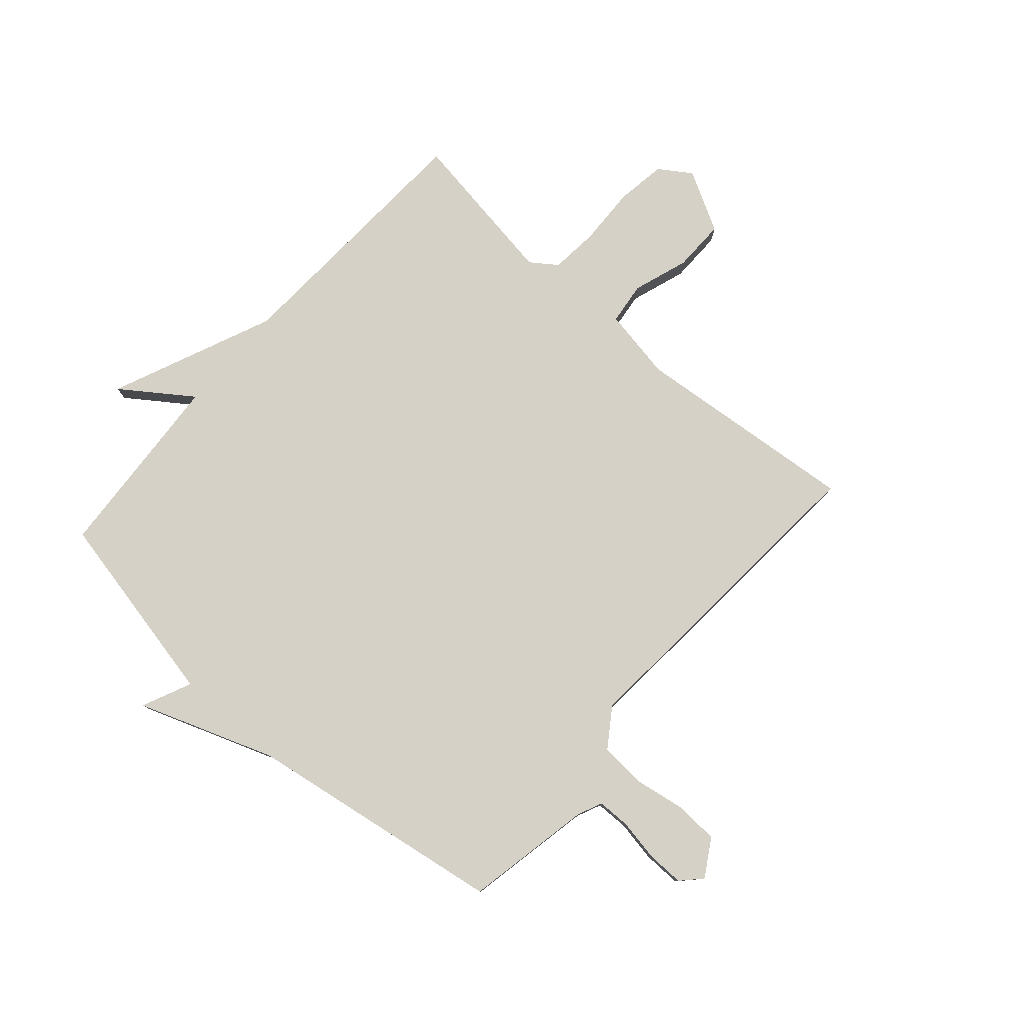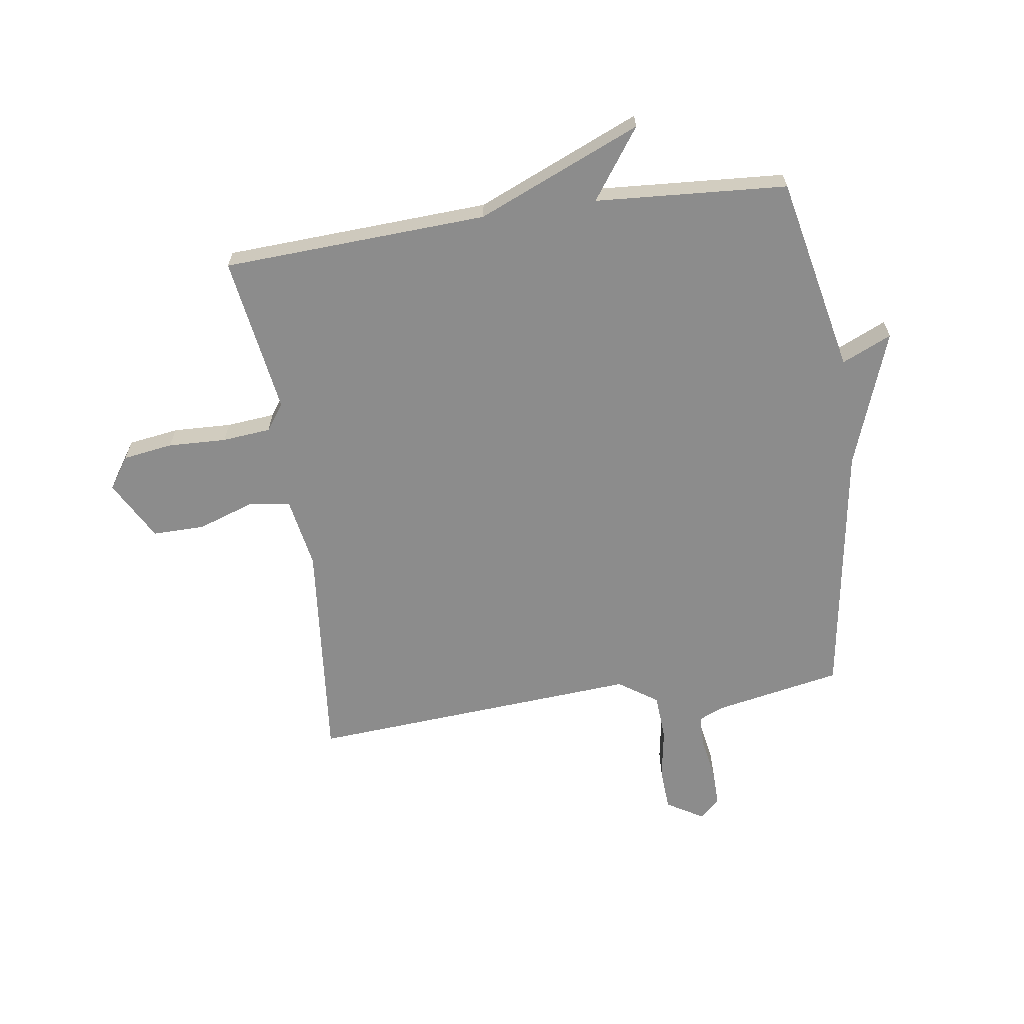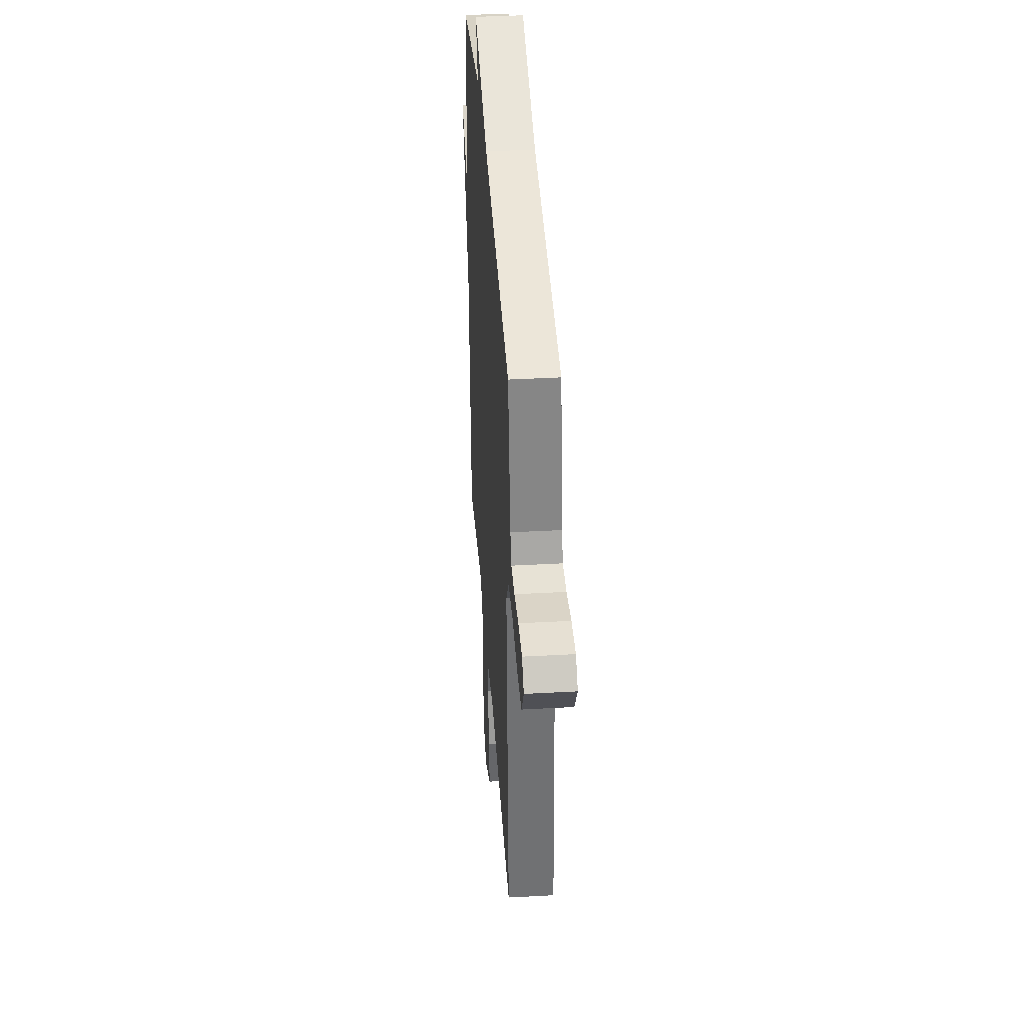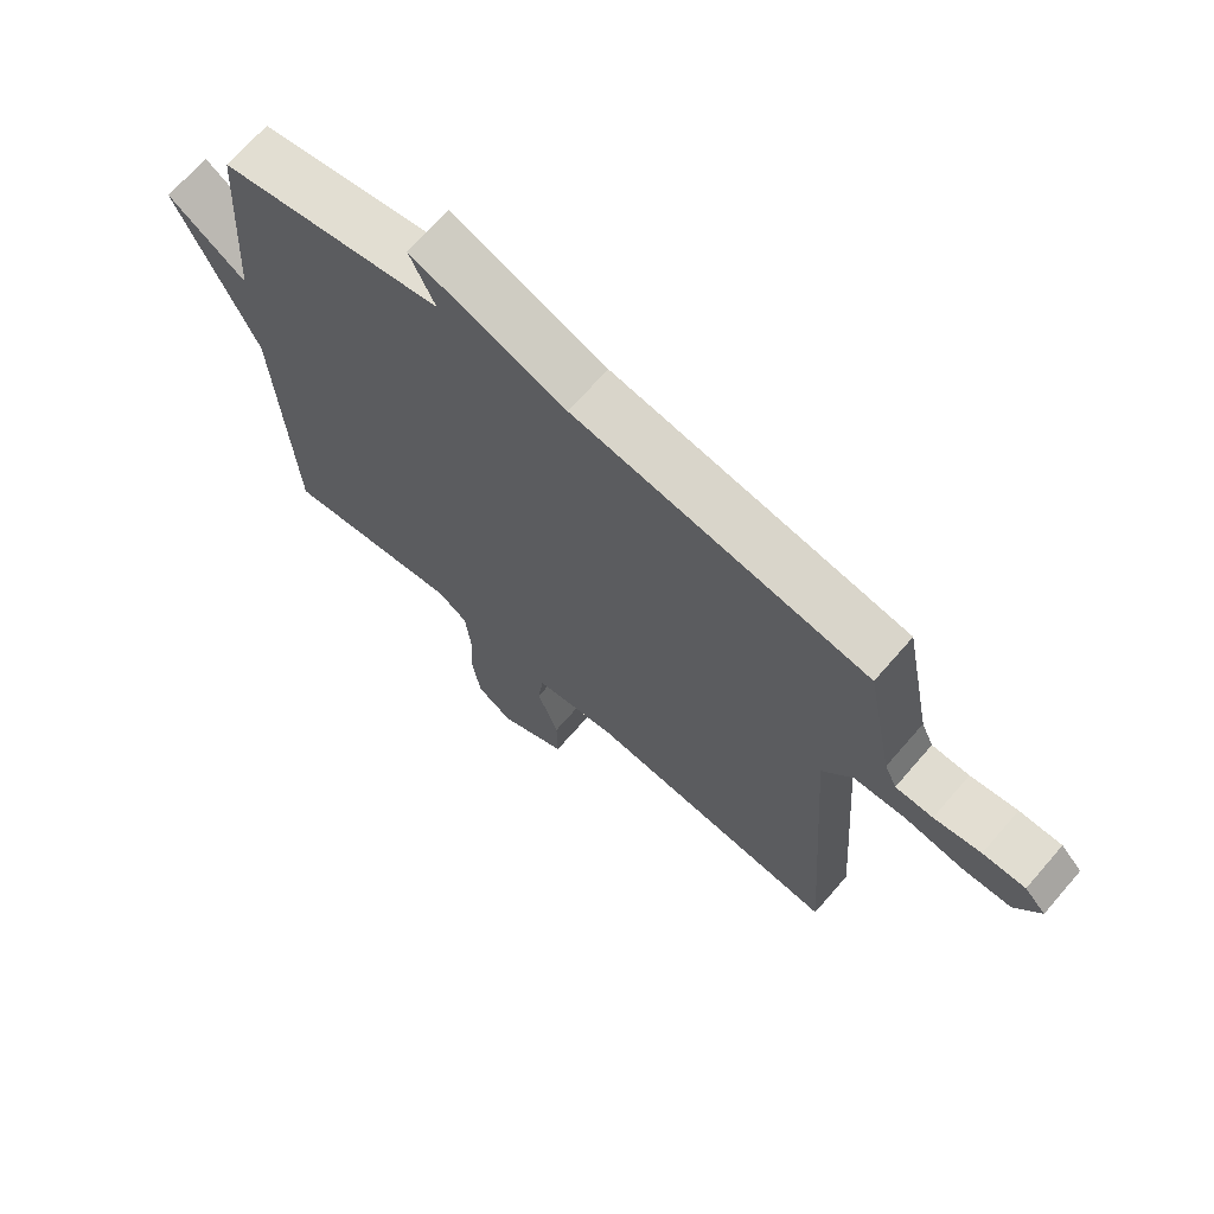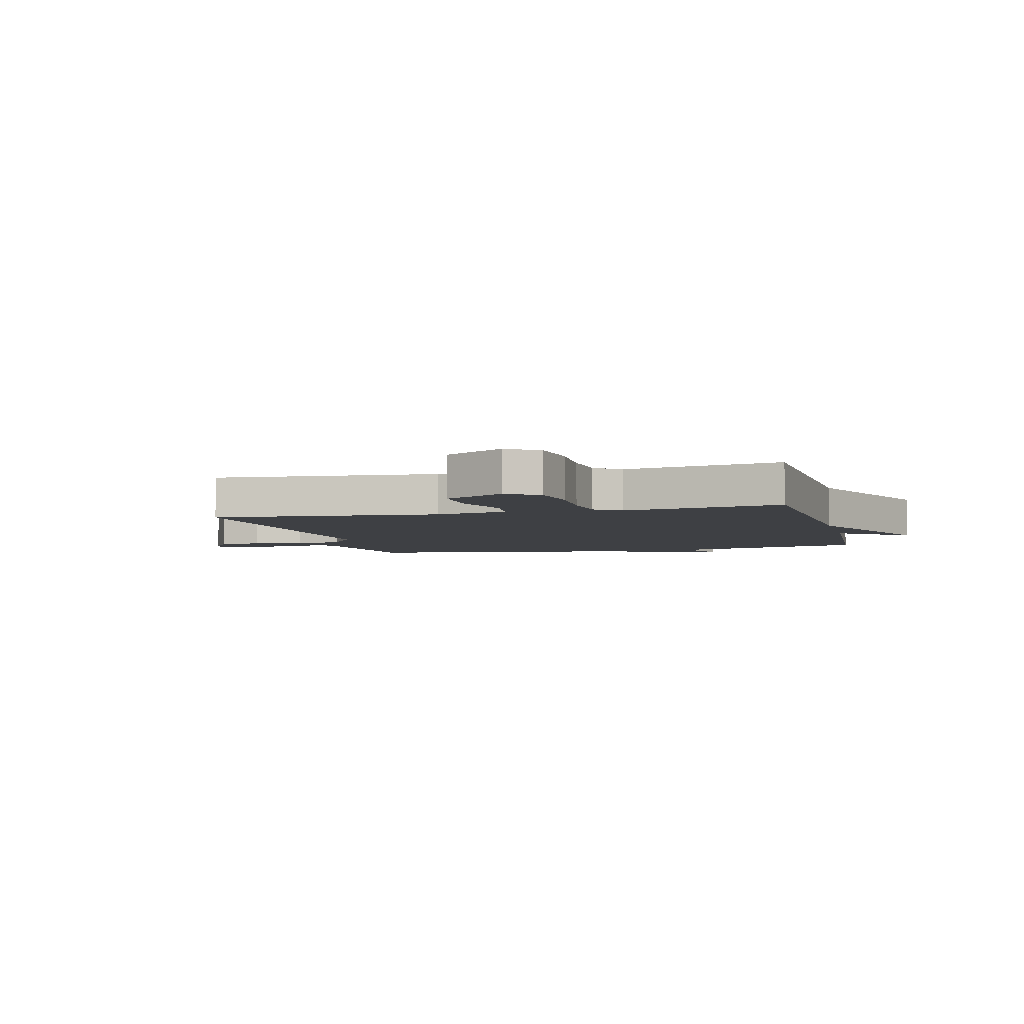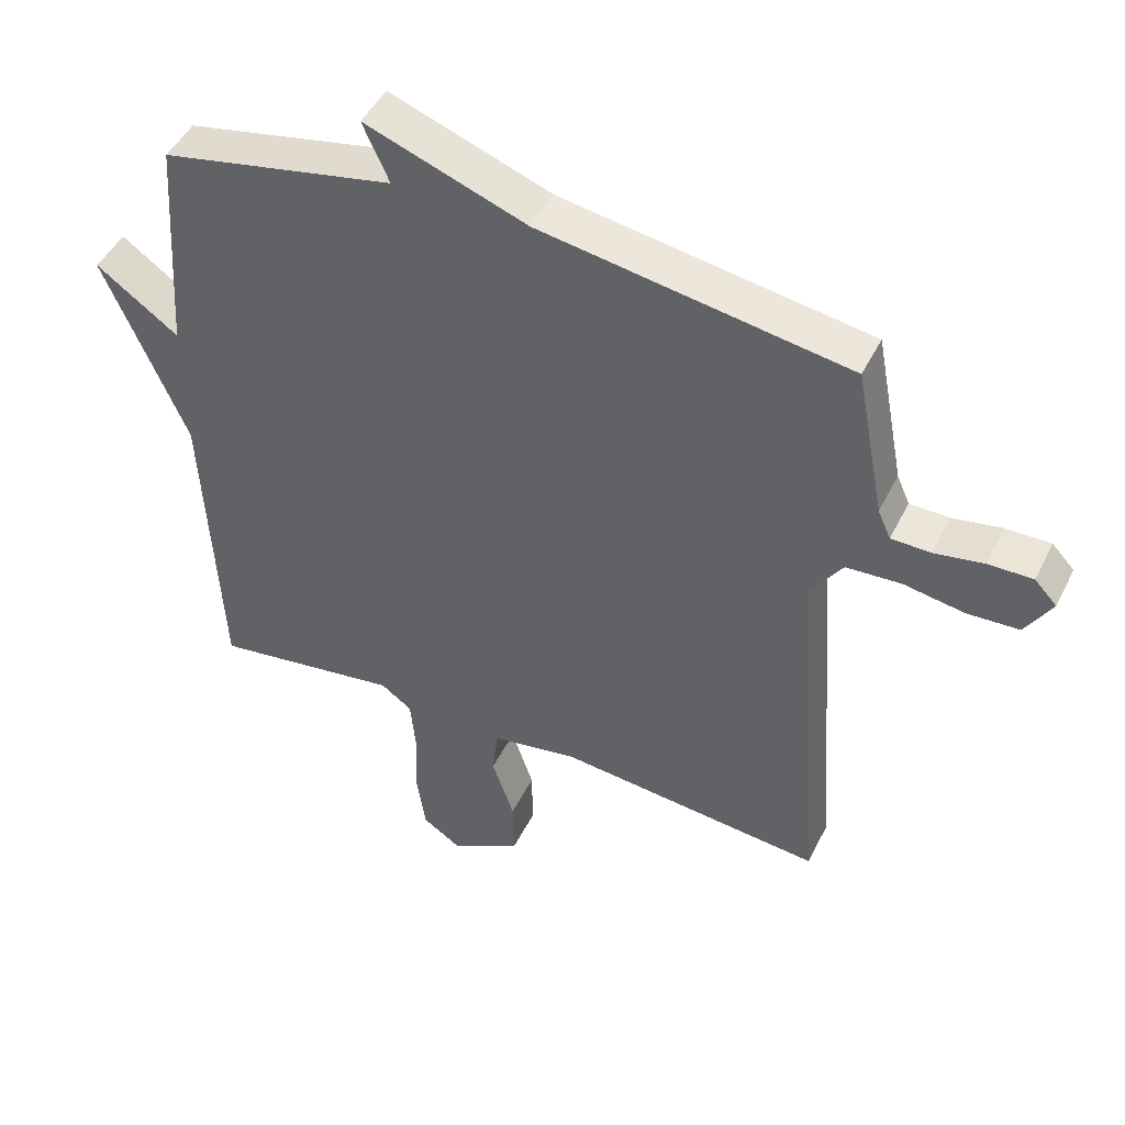
<metadata>
{"format":"obj","ext":"obj","renderer":"f3d","projection":"perspective","resolution":1024,"background":"white","views":[{"elev":79.1,"azim":41.4,"up":"+Y"},{"elev":-64.2,"azim":-81.6,"up":"+Y"},{"elev":39.2,"azim":86.0,"up":"+Z"},{"elev":69.2,"azim":41.0,"up":"+Z"},{"elev":-4.8,"azim":-165.3,"up":"+Y"},{"elev":47.0,"azim":25.5,"up":"+Z"}]}
</metadata>
<code>
v 0.5 0.07 -0.5
v 0.104 0.07 -0.461
v -0.022 0.07 -0.483
v -0.031 0.07 -0.557
v 0.002 0.07 -0.654
v 0.003 0.07 -0.746
v -0.103 0.07 -0.804
v -0.159 0.07 -0.766
v -0.172 0.07 -0.678
v -0.168 0.07 -0.576
v -0.176 0.07 -0.491
v -0.222 0.07 -0.458
v -0.5 0.07 -0.5
v -0.523 0.07 -0.036
v -0.645 0.07 0.251
v -0.523 0.07 0.164
v -0.5 0.07 0.5
v -0.155 0.07 0.572
v -0.194 0.07 0.659
v 0.045 0.07 0.572
v 0.5 0.07 0.5
v 0.543 0.07 0.276
v 0.562 0.07 0.233
v 0.62 0.07 0.232
v 0.693 0.07 0.245
v 0.759 0.07 0.246
v 0.792 0.07 0.211
v 0.753 0.07 0.146
v 0.677 0.07 0.142
v 0.587 0.07 0.157
v 0.506 0.07 0.152
v 0.459 0.07 0.084
v 0.5 0 -0.5
v 0.104 0 -0.461
v -0.022 0 -0.483
v -0.031 0 -0.557
v 0.002 0 -0.654
v 0.003 0 -0.746
v -0.103 0 -0.804
v -0.159 0 -0.766
v -0.172 0 -0.678
v -0.168 0 -0.576
v -0.176 0 -0.491
v -0.222 0 -0.458
v -0.5 0 -0.5
v -0.523 0 -0.036
v -0.645 0 0.251
v -0.523 0 0.164
v -0.5 0 0.5
v -0.155 0 0.572
v -0.194 0 0.659
v 0.045 0 0.572
v 0.5 0 0.5
v 0.543 0 0.276
v 0.562 0 0.233
v 0.62 0 0.232
v 0.693 0 0.245
v 0.759 0 0.246
v 0.792 0 0.211
v 0.753 0 0.146
v 0.677 0 0.142
v 0.587 0 0.157
v 0.506 0 0.152
v 0.459 0 0.084
f 28 29 30
f 27 28 30
f 26 27 30
f 25 26 30
f 24 25 30
f 23 24 30 31
f 22 23 31
f 22 31 32
f 21 22 32
f 20 21 32
f 20 32 1
f 19 20 1
f 18 19 1
f 14 15 16
f 16 17 18
f 14 16 18
f 13 14 18
f 12 13 18
f 8 9 10
f 7 8 10
f 6 7 10
f 5 6 10
f 4 5 10
f 3 4 10 11
f 11 12 18
f 3 11 18
f 2 3 18
f 1 2 18
f 62 61 60
f 62 60 59
f 62 59 58
f 62 58 57
f 62 57 56
f 63 62 56 55
f 63 55 54
f 64 63 54
f 64 54 53
f 64 53 52
f 33 64 52
f 33 52 51
f 33 51 50
f 48 47 46
f 50 49 48
f 50 48 46
f 50 46 45
f 50 45 44
f 42 41 40
f 42 40 39
f 42 39 38
f 42 38 37
f 42 37 36
f 43 42 36 35
f 50 44 43
f 50 43 35
f 50 35 34
f 50 34 33
f 1 33 34 2
f 2 34 35 3
f 3 35 36 4
f 4 36 37 5
f 5 37 38 6
f 6 38 39 7
f 7 39 40 8
f 8 40 41 9
f 9 41 42 10
f 10 42 43 11
f 11 43 44 12
f 12 44 45 13
f 13 45 46 14
f 14 46 47 15
f 15 47 48 16
f 16 48 49 17
f 17 49 50 18
f 18 50 51 19
f 19 51 52 20
f 20 52 53 21
f 21 53 54 22
f 22 54 55 23
f 23 55 56 24
f 24 56 57 25
f 25 57 58 26
f 26 58 59 27
f 27 59 60 28
f 28 60 61 29
f 29 61 62 30
f 30 62 63 31
f 31 63 64 32
f 32 64 33 1

</code>
